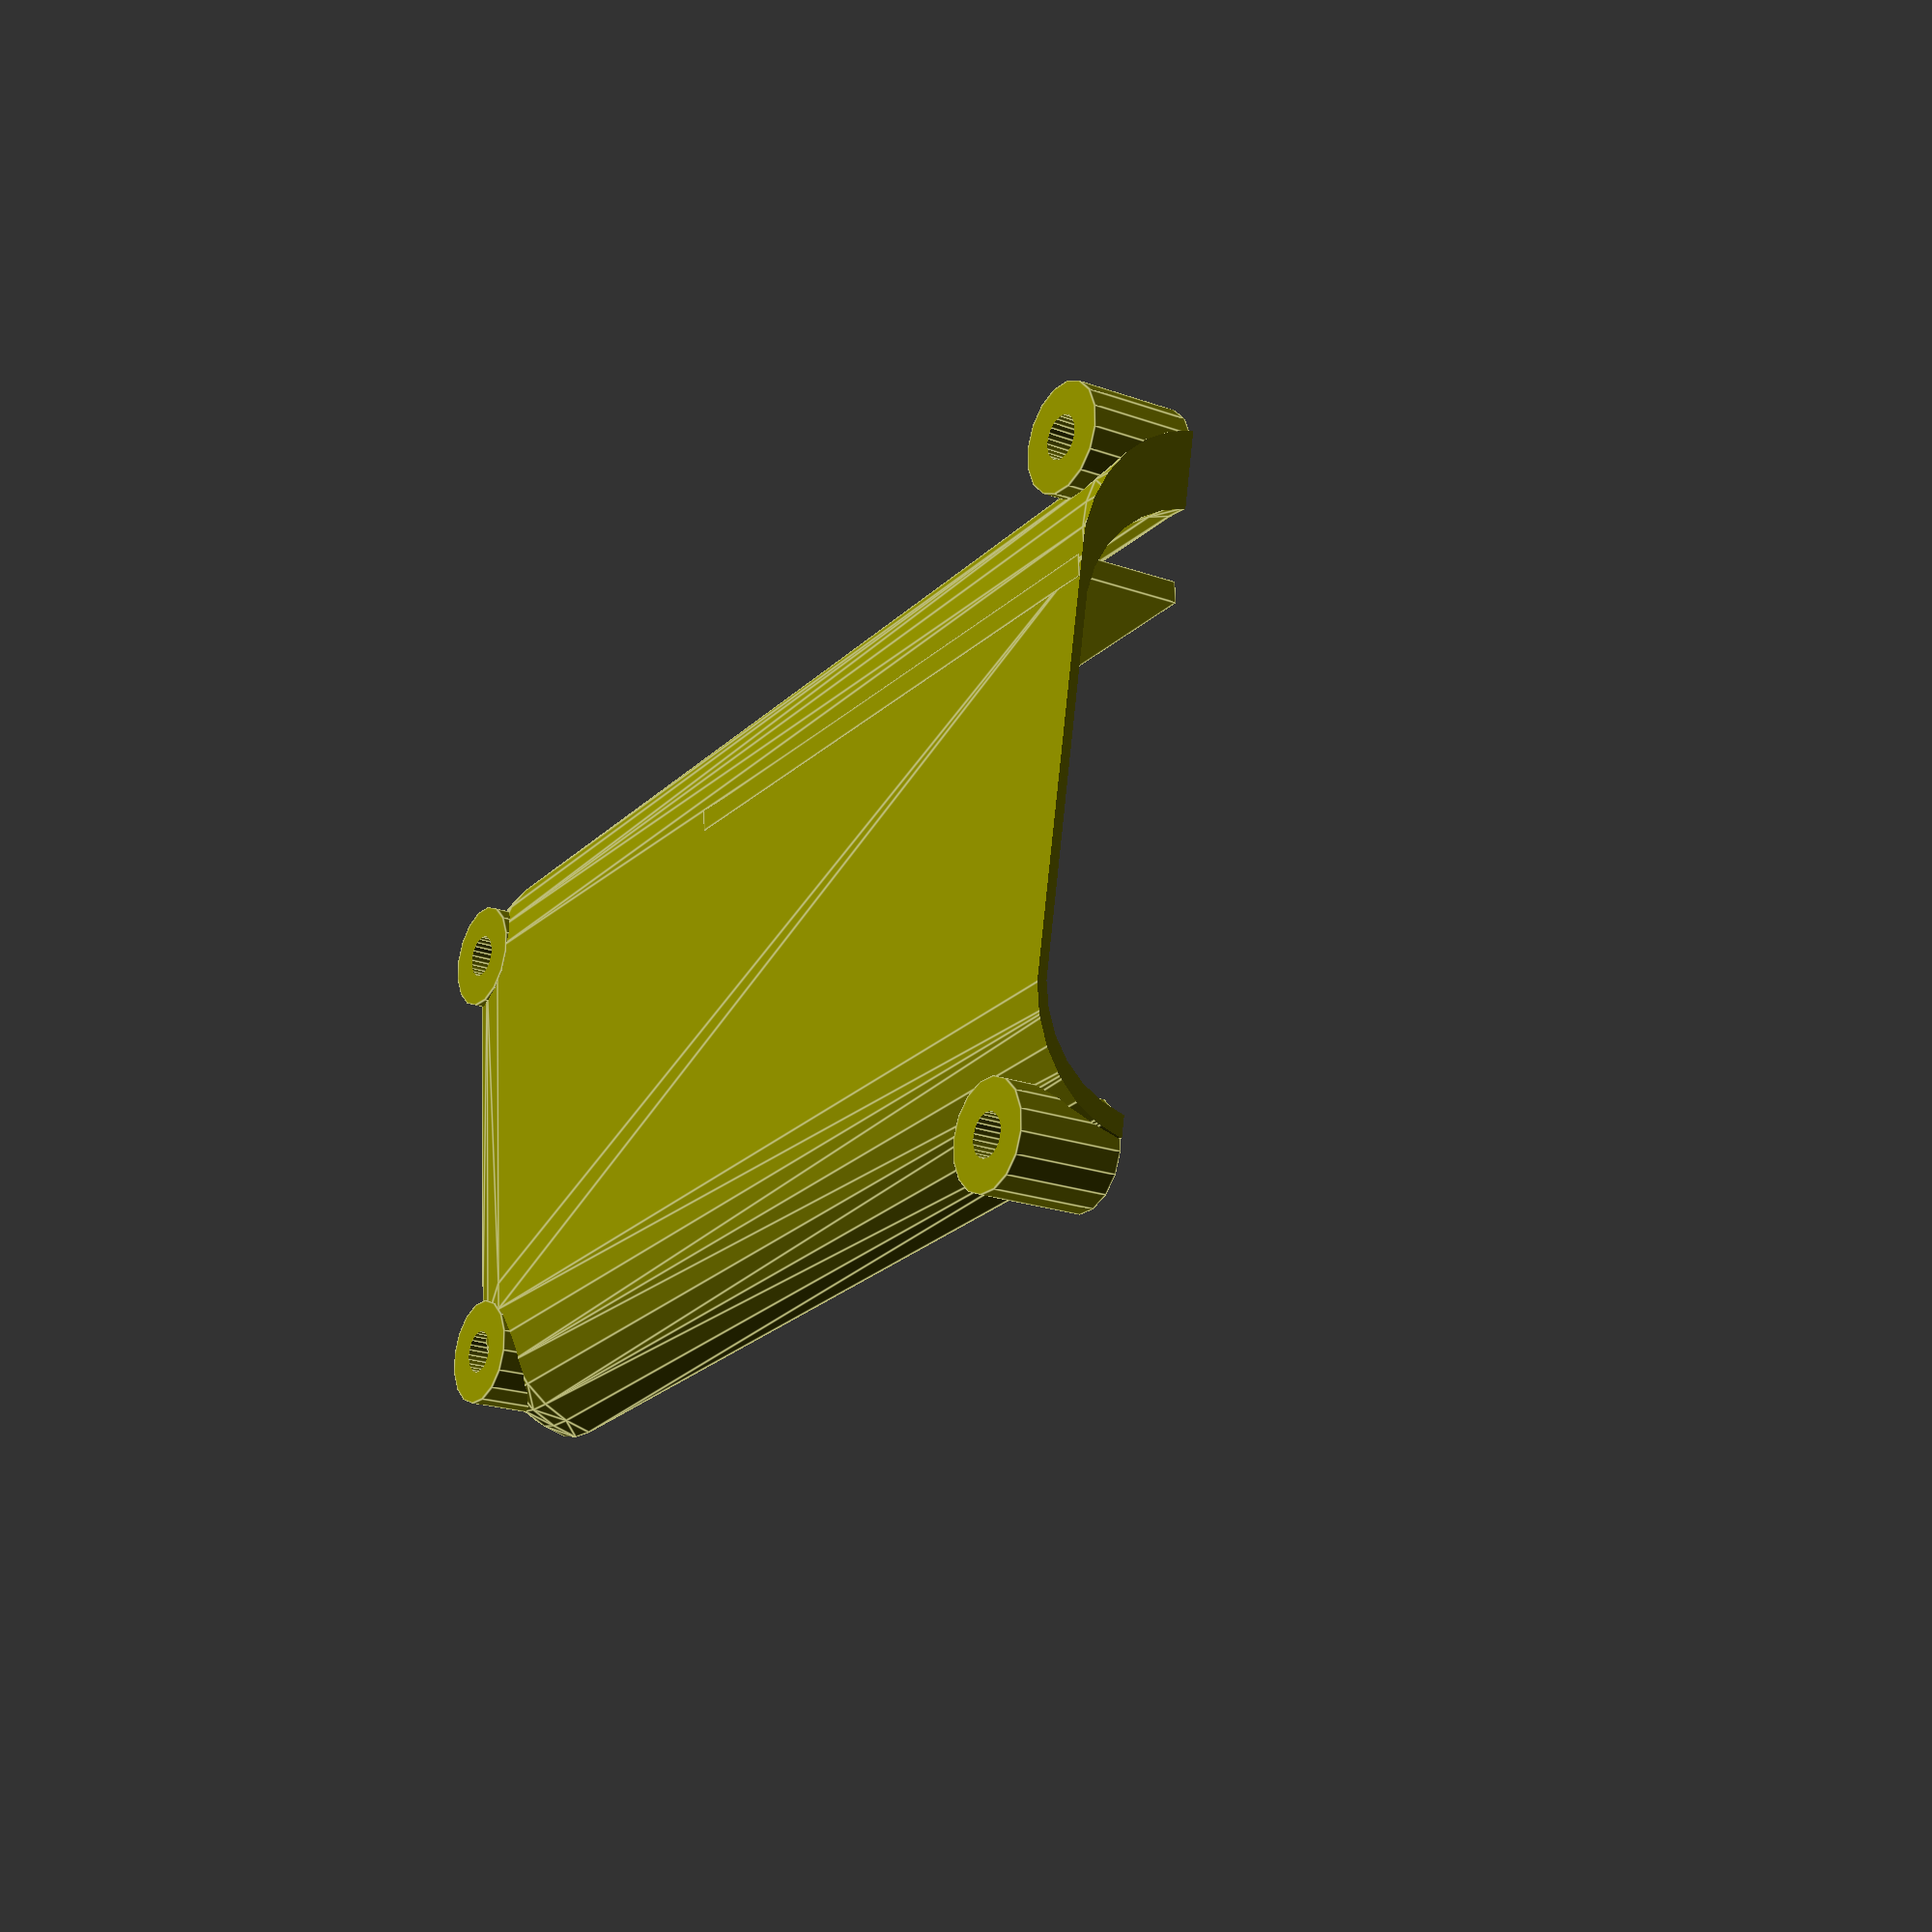
<openscad>
module button(){
 
 cube([12,12,4],center=true);   
 cylinder(d=7,h=7);
 translate([0,0,0])
    cylinder(d=13.5,h=6.5);
    translate([0,0,6.4])
        cylinder(d=11.8, h=4);
    
}

module bar(){
  translate([0,0,100])
    sphere(d=25);
sphere(d=25);
cylinder(h=100, d=25, $fs=0.25);  
}

module solidbase(){
    translate([0,0,12.5]){
        difference(){
            hull(){
                rotate([0,0,15]){
                    
                    rotate([90,0,0])
                        bar();
                
                    translate([35,0,0])
                        rotate([90,0,0])
                            bar();


                    translate([35,0,0])
                        rotate([90,0,0])
                            bar();
                
                    translate([0,0,0])
                        rotate([90,0,0])
                            bar();
              
                }
            }
            translate([20,15 ,7])
                cube([80,30,60], center=true);
        }
        
    }
    
}

module boss(){
    
    difference(){
        cylinder(d=10, h=10);
        translate([0,0,-1])
            cylinder(d=4, h=14, $fs=0.5);
    }
}

module bosshole(){
    
    
}

module lowerGrip(){
union(){        
        difference(){
            solidbase();
            translate([-20,-120,10])
                cube([100,200,30]);
            scale([0.85,0.95,0.90])
                translate([6,1,1])
                    solidbase();
           
           translate([0,-20,10])
            rotate([15,270,0])
                button();

            translate([7,-50,10])
                rotate([15,270,0])
                    button(); 
            
            translate([25,-100,0])
                cylinder(d=10, h=12);
        
            translate([-10,-5,0])
                cylinder(d=10, h=12);
                
            translate([50,-5,0])
                cylinder(d=10, h=12);
        }
    
    translate([3,0,0])
        rotate([0,0,180])   
            rotate([0,0,14])
                cube([2,60,10]);
    
    translate([25,-100,0])
        boss();
        
    translate([65,-90,0])
        boss();
        
    translate([-10,-5,0])
        boss();
        
    translate([50,-5,0])
        boss();
            
    }
}

module battery(){
    color("Teal",1)
        rotate([0,0,15])
            translate([0, -90, 2])
                cube([40,75,15]);
    
}

module Grip()
{
    
    // lowerGrip();
    
   translate([0,0,20])
      mirror([0,0,1])
           lowerGrip();   
    
}


module standoffs(){
    translate([0,8,0]){
        difference(){
            cylinder(h=6, r=2.5, $fs=.25);
            translate([0,0,-4])
                cylinder(h=12, r=1, $fs=.25);
        }
    }
    
    translate([0,-8,0]){
        difference(){
            cylinder(h=6, r=2.5, $fs=.25);
            translate([0,0,-4])
                cylinder(h=12, r=1, $fs=.25);
        }
    }
    
    translate([6,0,0]){
        difference(){
            cylinder(h=6, r=2.5, $fs=.25);
            translate([0,0,-4])
                cylinder(h=12, r=1, $fs=.25);
        }
    }
    
    translate([-6,0,0]){
        difference(){
            cylinder(h=6, r=2.5, $fs=.25);
            translate([0,0,-4])
                cylinder(h=12, r=1, $fs=.25);
        }
    }
}

module standoffHoles(){
 
        translate([-6,0,-4])
            cylinder(h=12, r=1, $fs=.25);
        translate([6,0,-4])
            cylinder(h=12, r=1, $fs=.25);
        translate([0,8,-4])
            cylinder(h=12, r=1, $fs=.25);
        translate([0,-8,-4])
            cylinder(h=12, r=1, $fs=.25);
}

module barrel(){
      difference(){
           cylinder(r=25, h=100, $fa=40);
           cube([6,35,400], center=true);
          
           translate([0,0,-1]){
            cylinder(h=120, r1=5, r2=22);
           }
           
           translate([10,0,-6])
               rotate([90,0,0])
                cylinder(r=19, h=120, center=true);
           
           translate([-10,0,-6])
               rotate([90,0,0])
                cylinder(r=19, h=60, center=true);
           
           translate([0,-25.5,-2]){
                rotate([270,0,0]){
                   cover();
                }
            }
           
            }
            
           
         
      }
     
     


module motor(){
 
 cylinder(r=9, h=18);
    
}

module flywheel(){
    cylinder(r=11.75, h=12);
}

module servo(){
    translate([-20,8,60.5]){
        rotate([180,0,270]){
            union(){
                translate([-6,0,0]){
                    rotate([90,0,0]){
                        cube([12,16,22]);
                        translate([0,16,-5.5])
                            cube([12, 2.5, 33]);
                        translate([0,18.5,0])
                            cube([12,5,22]);
                        
                    }
                }
                translate([0,-6,23])    
                    cylinder(h=5, d=11.5);
                translate([0,-6,28])
                    cylinder(h=5, d=25);
            }
        }
    }
}

module baseUnit(){
    difference(){
        union(){
            
            difference(){    
                translate([-21,13,25])  
                    sphere(d=35);
                translate([-21,13,25])
                    sphere(d=32);
                translate([-12.5,13,25])
                    cube([20,36,36],center=true);
                translate([-12,0,4])
                    cylinder(h=30, d=27);
                translate([-25,23.5,25])
                    cube([36,20,36],center=true);
             }
             

          
            difference(){
                difference(){
                    
                    
                    
                    union(){
                        translate([12,0,0])
                            cylinder(h=42.5, d=35);
                        translate([-12,0,0])
                            cylinder(h=42.5, d=35);
                        //translate([12,0,35])
                        //    sphere(d=45);
                        //translate([-12,0,35])
                        //    sphere(d=45);
                        
                    }
                    
                    
                    union(){
                        translate([12,0,4])
                            cylinder(h=30, d=27);
                        translate([-12,0,4])
                            cylinder(h=30, d=27);
                    }
                    
                translate([0,10,25])
                    cube([45,35,40], center=true);
                    
                }
                translate([-21,13,25])
                    sphere(d=32);
                
                
                    translate([-12,0,0])
                        rotate([0,0,90])
                            standoffHoles();
                translate([12,0,0])
                    standoffHoles();
                //translate([0,10,25])
                  //  cube([50,30,40], center=true);
                translate([0,0,25])
                    cube([10,30,35], center=true);
                
               servo();
               
            }
            
            //translate([0,47,3])
            //    cube([40,70,6], center=true);
            
            translate([0,-2,25]){
                rotate([90,0,0]){
                   barrel();
                }
            }
            
            translate([-12,0,0]){
                rotate([0,0,90])
                    standoffs();  
            }
            
            translate([12,0,0]){
                standoffs();  
            }
        }
    }
    
}
module cover(){

            difference(){            
                union(){
                    translate([12,0,42])
                        cylinder(h=8, d=35);
                    translate([-12,0,42])
                        cylinder(h=8, d=35);
                    translate([0,10,46])
                        cube([57,15,8], center=true);
                }
                
                translate([12,-15,41])
                    cylinder(h=10, d=2, $fs=.5);
                translate([-12,-15,41])
                    cylinder(h=10, d=2, $fs=.5);
                translate([-27,0,41])
                    cylinder(h=10, d=2, $fs=.5);
                translate([27,0,41])
                    cylinder(h=10, d=2, $fs=.5);     
                translate([-20,2,40])
                    cube([22,12,20]);
                
                
                
                servo();
                
        }
        
   
}

module extras(){
    translate([12,0,6])
        color("Purple",1)
            motor();
    translate([-12,0,6])
        color("Purple",1)
            motor();
    
    translate([-12,0,15])
        color("SteelBlue",1)
            flywheel();
   translate([12,0,15])
        color("SteelBlue",1)
            flywheel();
    
    color("Aqua",1)
        servo();
}

module magbarrel(){
difference(){
        union(){
            difference(){
                translate([0,0,1]){
                    union(){
                        cylinder(h=98, d=35, $fs = 0.5);
                        cylinder(h=5, d=35);
                    }
                }
                translate([0,0,-10])
                    cylinder(h=115, d= 26, $fs = 0.5);
                
                translate([14,0,52])
                    cube([3,3,105], center=true);
                translate([-14,0,52])
                    cube([3,3,105], center=true);
                
                translate([17,0,3]) 
                    cube([35,35,7], center = true);  
            }
          cylinder(h=5, d=35);  
        }
        translate([15,0,3]) 
        cube([35,35,9], center = true); 
        
        translate([0,-5,-1])
            cylinder(d=15, h=12);
        
    }
    
    
    
}

module feeder(){
    
    translate([-13,8,5]){
            difference(){
                cylinder(h=30, d=35);
                translate([0,0,-1])
                    cylinder(h=40, d=25);
                
                translate([0,-12,15])
                    cube([35,20,55], center=true);
            
                translate([-7.5,0,15])
                    cube([20,35,55], center=true);
                
                translate([-1,12,0])   
                    cube([10,10,40]);
                
                translate([-10,13,19])
                    rotate([90,0,0])
                        cylinder(h=5, d=36);
                translate([25,-4,-1])
                    cylinder(r=12, h=40);
          }
          
      }
  }
  
  
module barrelHolder(){
               difference(){
                translate([-21,99,25])
                    rotate([90,0,0])
                        cylinder(h=79, d=45);
                magbarrel();
                translate([-21,103,25])
                    rotate([90,0,0])
                        cylinder(h=108, d=32);
                
                translate([-30,50,25])
                cube([30,100,45], center=true);
                
                translate([-10,62,2.5])
                cube([15,100,5], center=true);
            }
        
        translate([-5,60,10])
            cube([6,80,6],center=true);
        
        translate([-1,60,16])
            cube([5,80,20], center=true); 
}

module upper(){
difference(){   
    union(){
        translate([4,56,6])
            cube([37,88,2], center=true);
        
        difference(){
            translate([21.5,56,17])
                cube([2,88,20], center=true);
                
            
            rotate([0,0,90])
                    scale([0.85,0.85,0.80])
                        translate([55,-20,21])
                            solidbase();  
        }
        
        translate([11,98,17])
            cube([20,3,20], center=true);

        translate([0,-1,0])
                barrelHolder();
        
       
        feeder();
        
        translate([27,92,5])
            difference(){
              cylinder(d=10, h=12);
                translate([0,0,-1])
                    cylinder(d=4, h=14, $fs=0.5);
                
            }
        
        translate([27,32,5])
           difference(){
                cylinder(d=10, h=12);
                translate([0,0,-1])
                    cylinder(d=4, h=14, $fs=0.5);
            }
            
       translate([21,34,5])
        cube([8,56,12]);
       
      
          
    }
    translate([0,100,20])     
        cube([60,5,60], center=true);
    
     translate([-5,17,10])
           rotate([315,90,0])     
            cylinder(d=5, h=15, $fs=.01);
    
    translate([3,70,4])
        cube([5.6,25,20]);
    
    }
    
    
   
}

module topUpper(){



}
union(){
    //color("Blue",1)
    //    baseUnit();
    
    //translate([-21,13,25]) 
    //    rotate([270,0,0])
    //        magbarrel();
    
   //color("DarkGreen", 1)
   // cover();

   //color("DarkSlateGray",1)
   //     upper();
   
   rotate([0,0,90])
    translate([42,-22,17])  
        color("Olive",1)    
            Grip();
    
   //topUpper();
    
   //extras();
   
   
    

}
</openscad>
<views>
elev=19.9 azim=190.8 roll=55.8 proj=p view=edges
</views>
